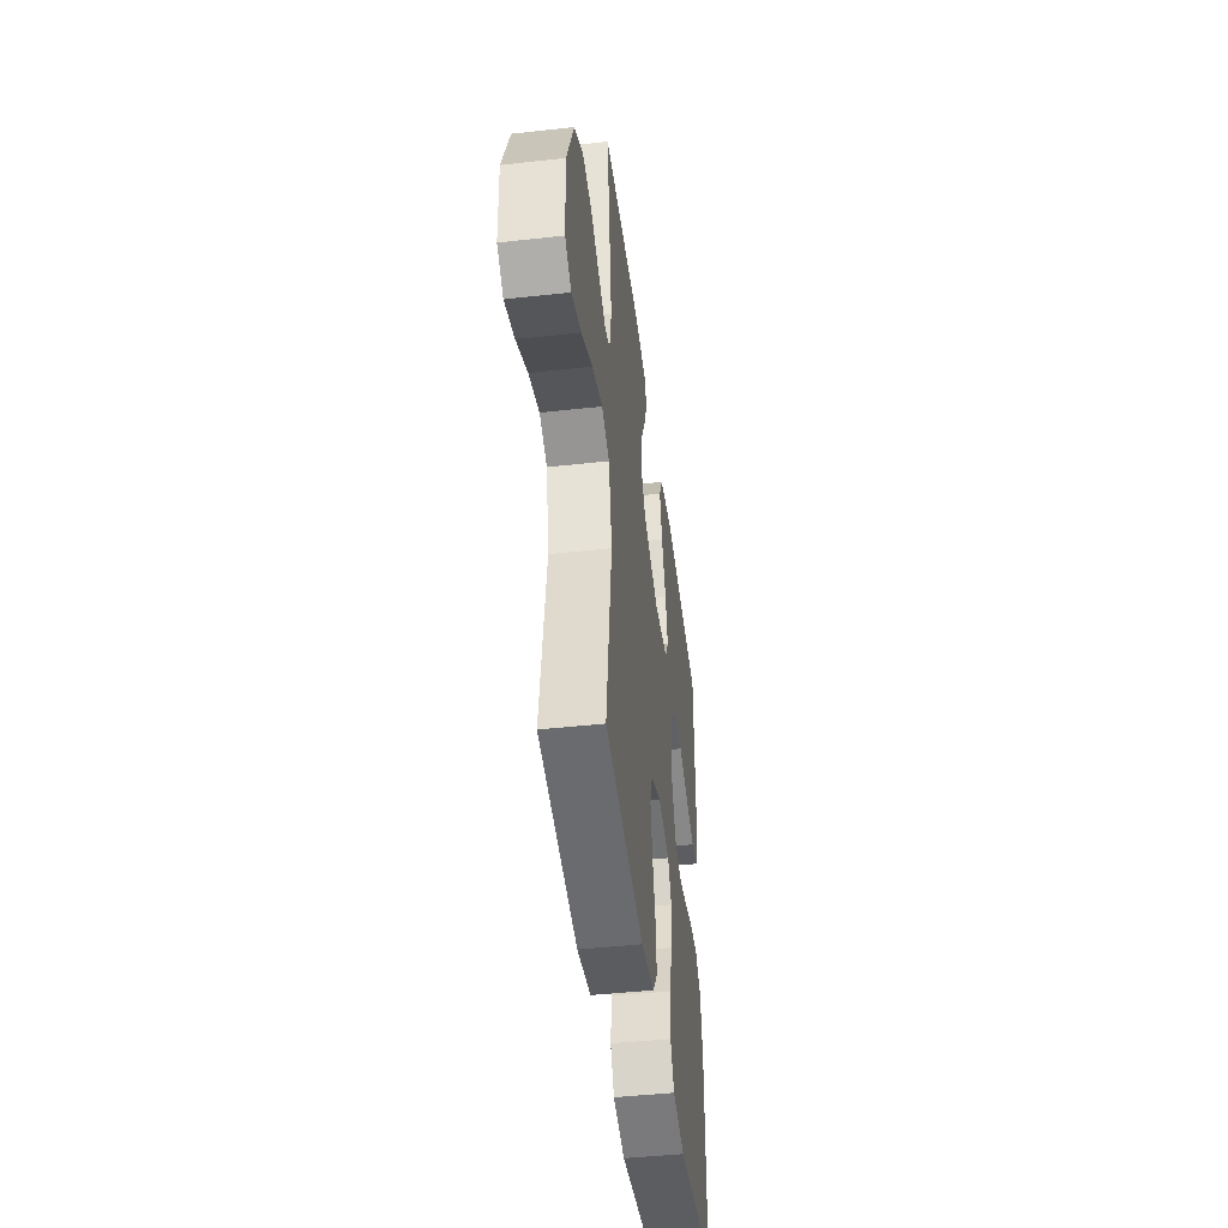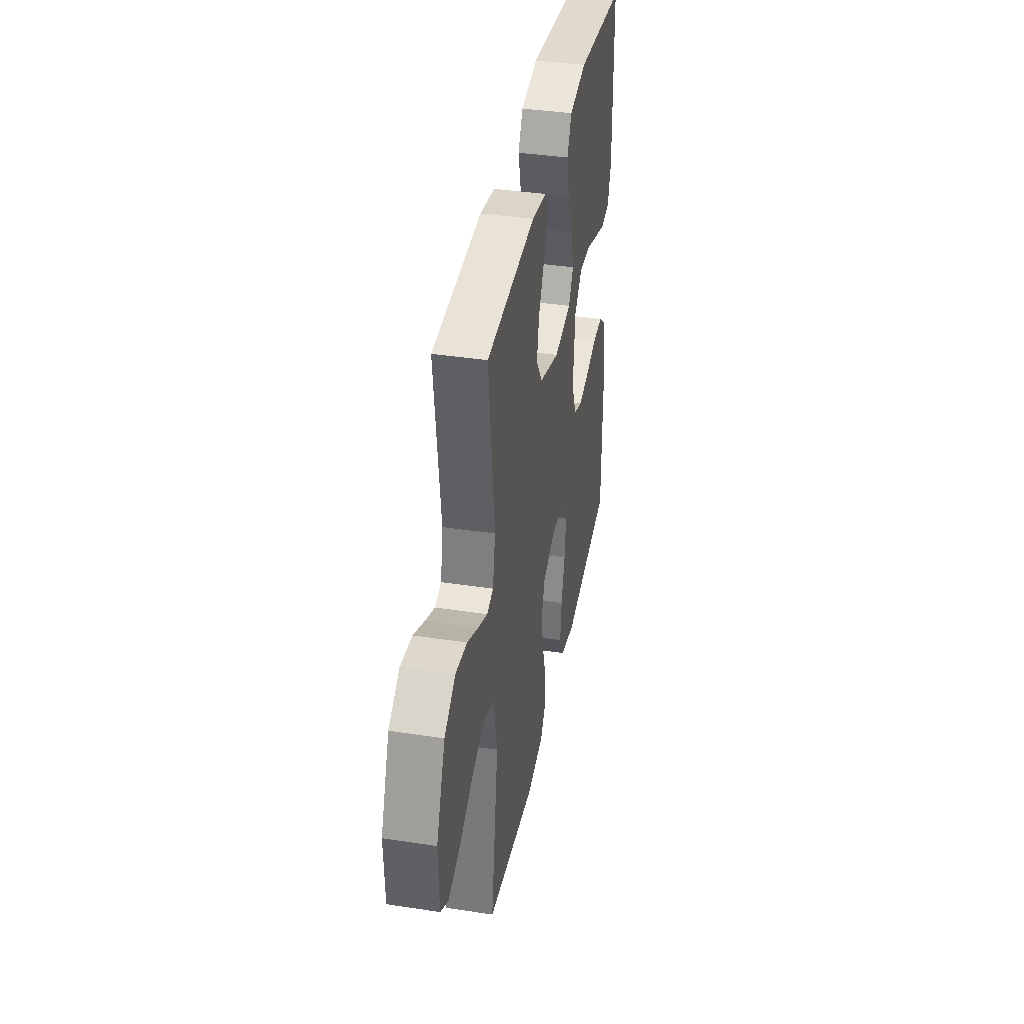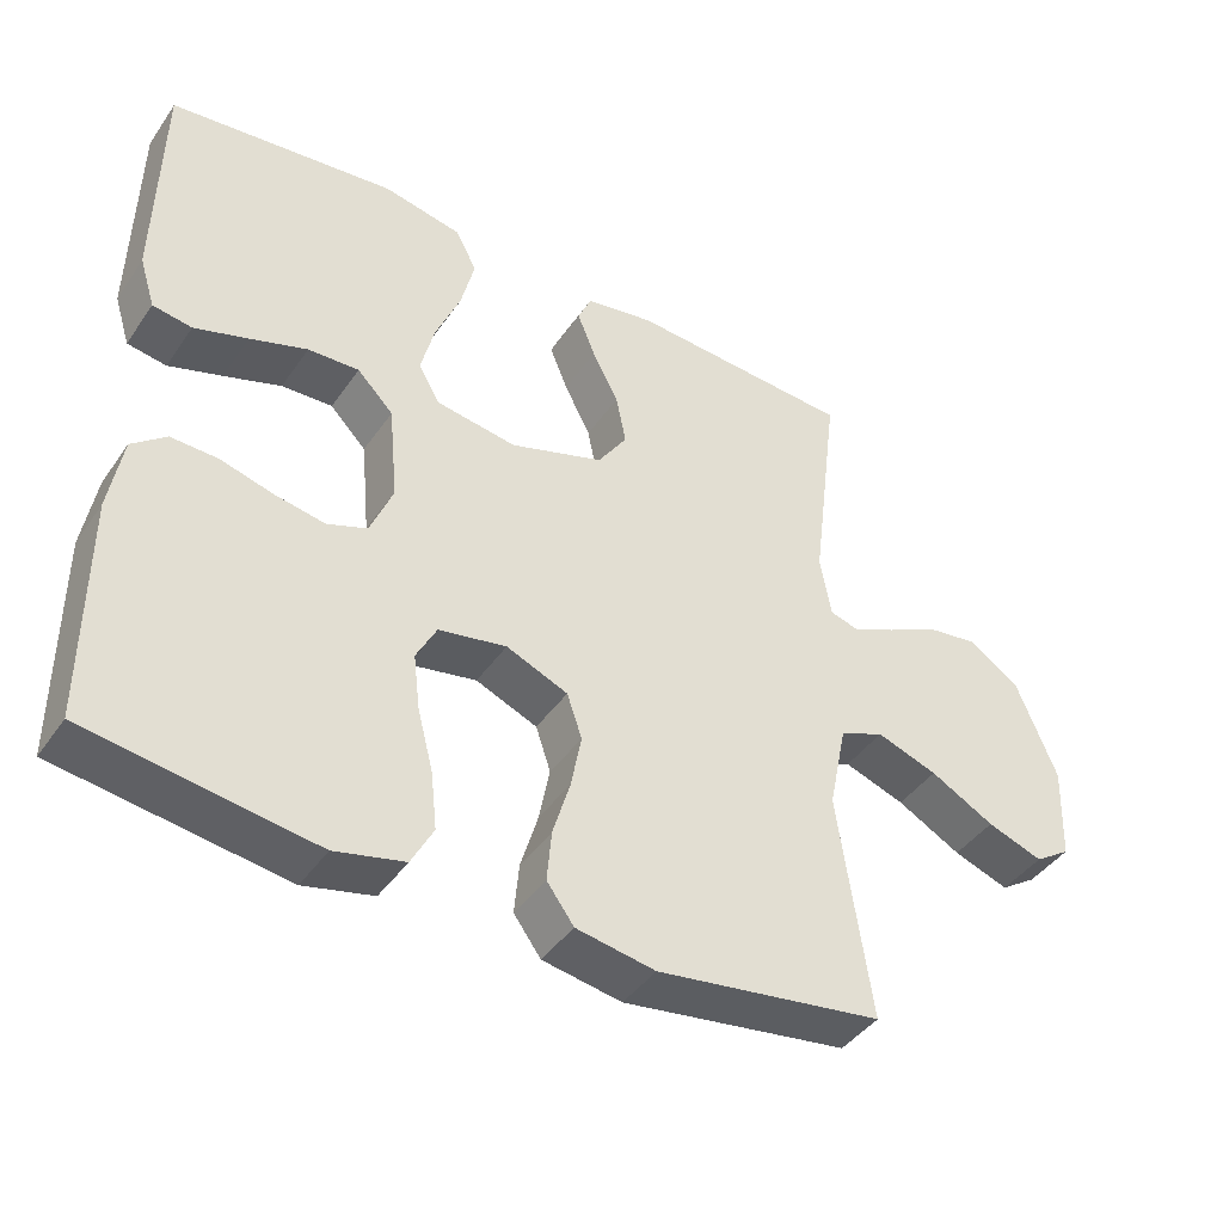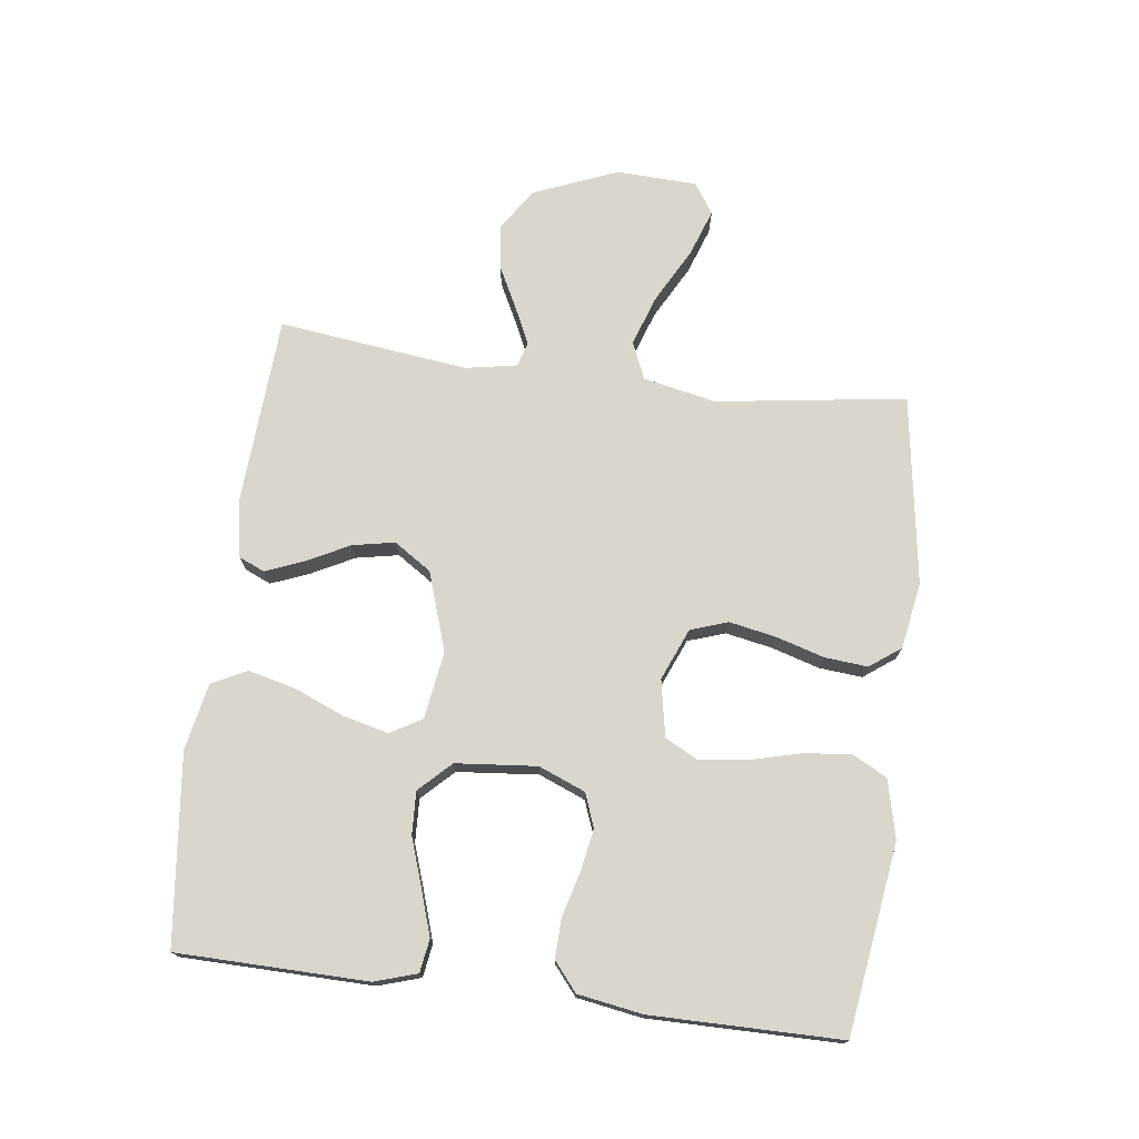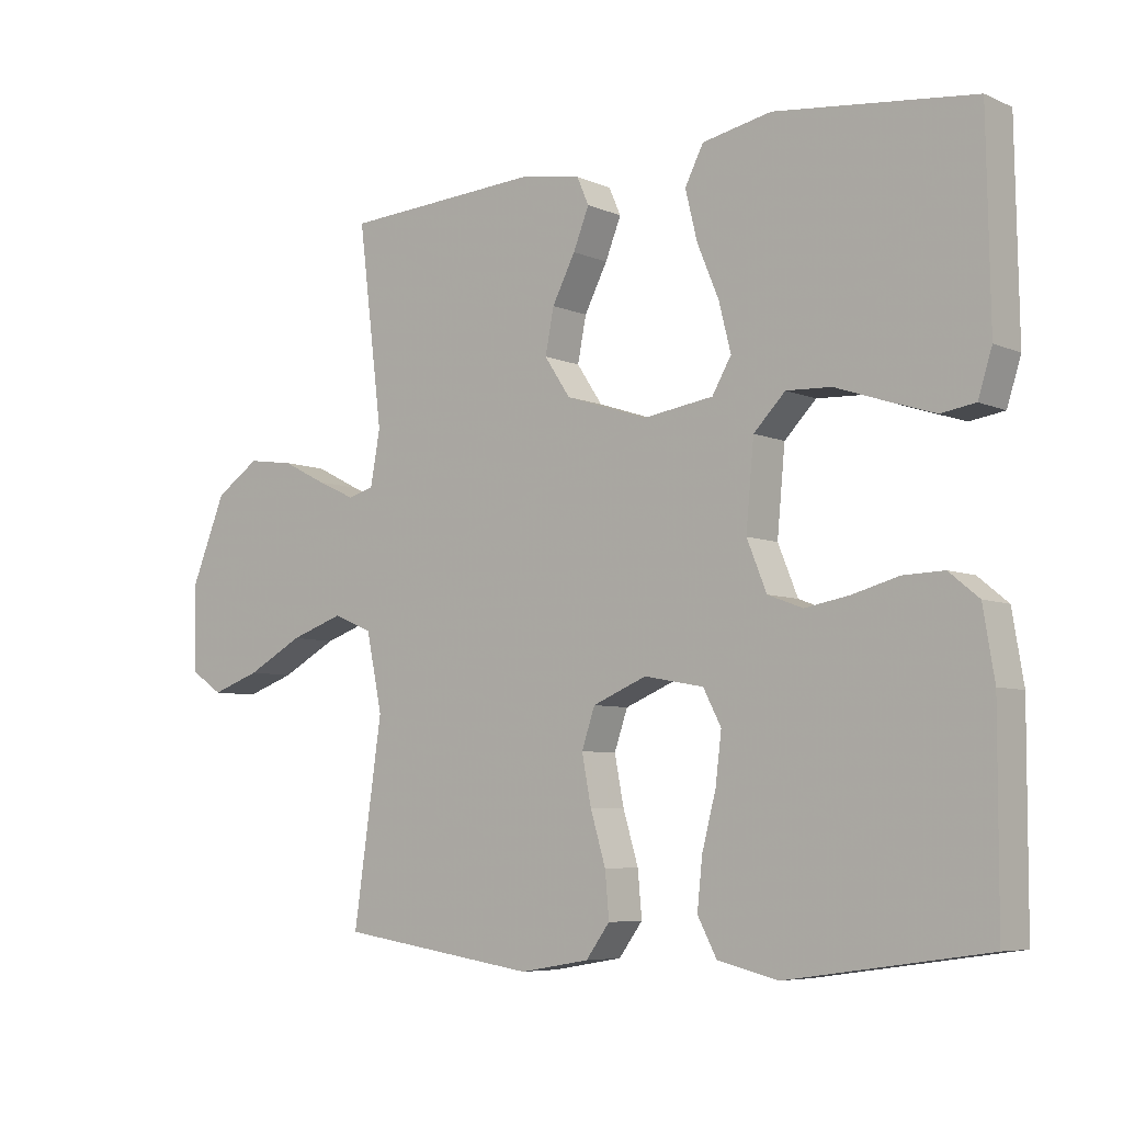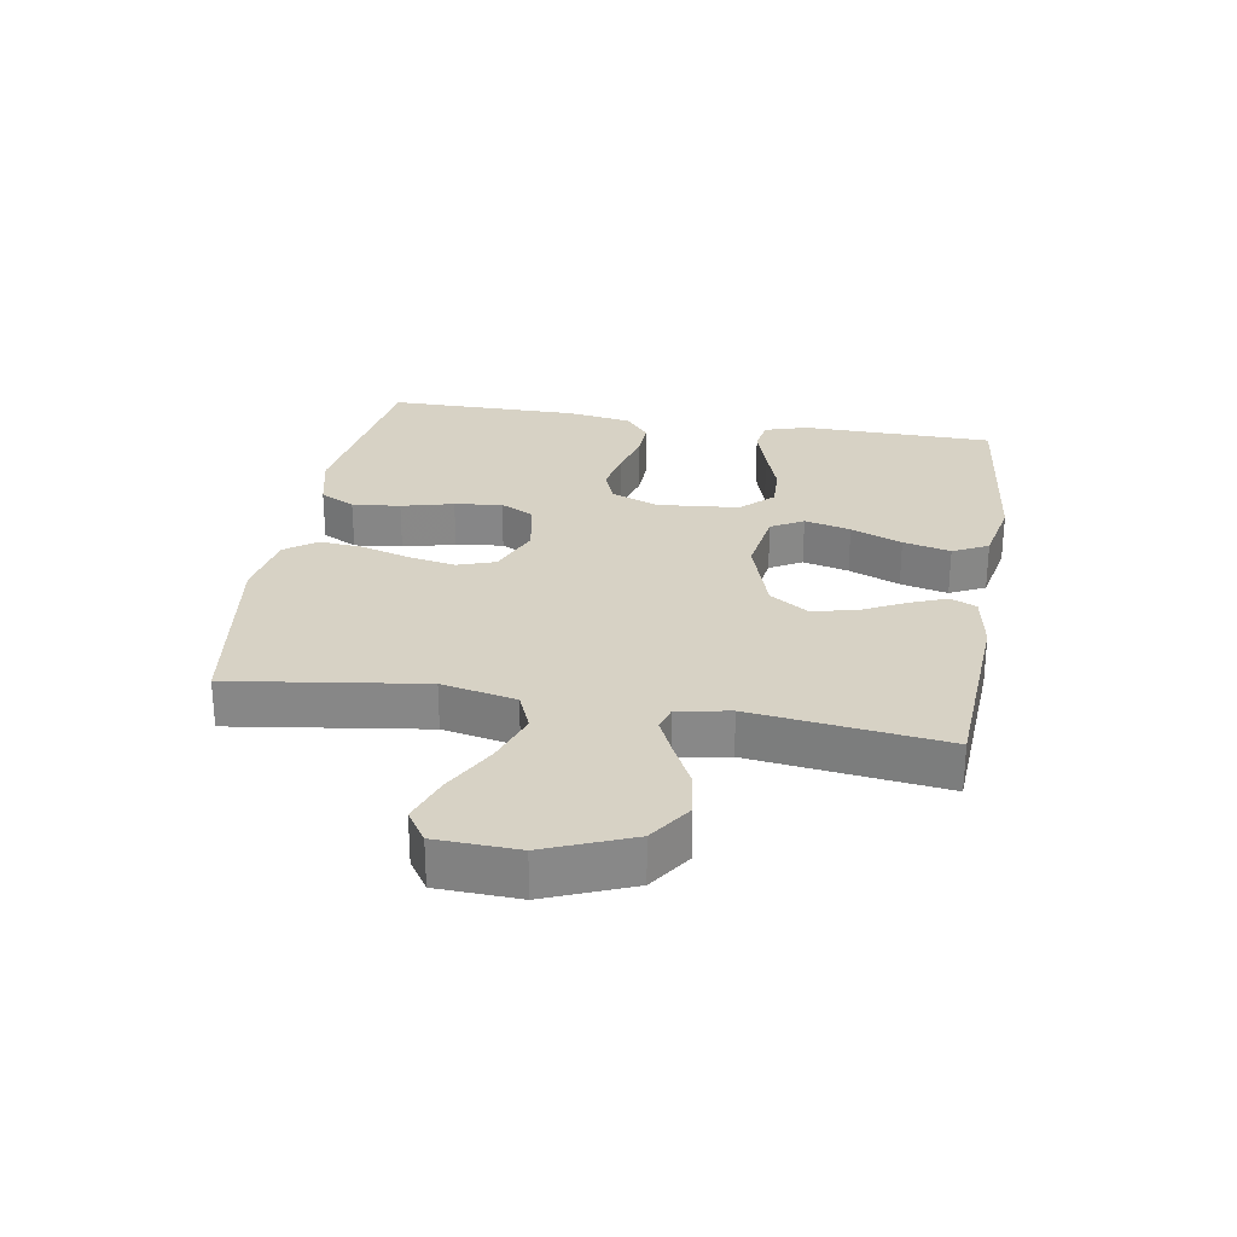
<metadata>
{"format":"obj","ext":"obj","renderer":"f3d","projection":"perspective","resolution":1024,"background":"white","views":[{"elev":-45.1,"azim":-82.7,"up":"+Z"},{"elev":38.8,"azim":-79.1,"up":"+Z"},{"elev":-42.5,"azim":148.0,"up":"+Z"},{"elev":74.0,"azim":97.3,"up":"+Y"},{"elev":-6.4,"azim":38.5,"up":"+Z"},{"elev":27.4,"azim":-80.4,"up":"+Y"}]}
</metadata>
<code>
v -0.5 0.07 -0.5
v -0.457 0.07 -0.2
v -0.481 0.07 -0.084
v -0.54 0.07 -0.059
v -0.621 0.07 -0.087
v -0.706 0.07 -0.133
v -0.78 0.07 -0.159
v -0.828 0.07 -0.127
v -0.833 0.07 0
v -0.779 0.07 0.133
v -0.712 0.07 0.178
v -0.642 0.07 0.168
v -0.575 0.07 0.134
v -0.517 0.07 0.107
v -0.478 0.07 0.118
v -0.463 0.07 0.2
v -0.5 0.07 0.5
v -0.2 0.07 0.518
v -0.109 0.07 0.502
v -0.091 0.07 0.461
v -0.115 0.07 0.401
v -0.15 0.07 0.333
v -0.163 0.07 0.266
v -0.124 0.07 0.207
v 0 0.07 0.166
v 0.107 0.07 0.182
v 0.136 0.07 0.232
v 0.118 0.07 0.304
v 0.085 0.07 0.384
v 0.067 0.07 0.458
v 0.095 0.07 0.513
v 0.2 0.07 0.534
v 0.5 0.07 0.5
v 0.505 0.07 0.2
v 0.484 0.07 0.133
v 0.432 0.07 0.125
v 0.361 0.07 0.148
v 0.285 0.07 0.174
v 0.217 0.07 0.177
v 0.169 0.07 0.128
v 0.157 0.07 0
v 0.187 0.07 -0.074
v 0.24 0.07 -0.094
v 0.307 0.07 -0.082
v 0.377 0.07 -0.063
v 0.439 0.07 -0.061
v 0.484 0.07 -0.098
v 0.501 0.07 -0.2
v 0.5 0.07 -0.5
v 0.2 0.07 -0.543
v 0.108 0.07 -0.521
v 0.079 0.07 -0.466
v 0.087 0.07 -0.391
v 0.108 0.07 -0.31
v 0.117 0.07 -0.236
v 0.09 0.07 -0.184
v 0 0.07 -0.167
v -0.082 0.07 -0.201
v -0.102 0.07 -0.26
v -0.088 0.07 -0.333
v -0.065 0.07 -0.41
v -0.059 0.07 -0.478
v -0.095 0.07 -0.527
v -0.2 0.07 -0.545
v -0.5 0 -0.5
v -0.457 0 -0.2
v -0.481 0 -0.084
v -0.54 0 -0.059
v -0.621 0 -0.087
v -0.706 0 -0.133
v -0.78 0 -0.159
v -0.828 0 -0.127
v -0.833 0 0
v -0.779 0 0.133
v -0.712 0 0.178
v -0.642 0 0.168
v -0.575 0 0.134
v -0.517 0 0.107
v -0.478 0 0.118
v -0.463 0 0.2
v -0.5 0 0.5
v -0.2 0 0.518
v -0.109 0 0.502
v -0.091 0 0.461
v -0.115 0 0.401
v -0.15 0 0.333
v -0.163 0 0.266
v -0.124 0 0.207
v 0 0 0.166
v 0.107 0 0.182
v 0.136 0 0.232
v 0.118 0 0.304
v 0.085 0 0.384
v 0.067 0 0.458
v 0.095 0 0.513
v 0.2 0 0.534
v 0.5 0 0.5
v 0.505 0 0.2
v 0.484 0 0.133
v 0.432 0 0.125
v 0.361 0 0.148
v 0.285 0 0.174
v 0.217 0 0.177
v 0.169 0 0.128
v 0.157 0 0
v 0.187 0 -0.074
v 0.24 0 -0.094
v 0.307 0 -0.082
v 0.377 0 -0.063
v 0.439 0 -0.061
v 0.484 0 -0.098
v 0.501 0 -0.2
v 0.5 0 -0.5
v 0.2 0 -0.543
v 0.108 0 -0.521
v 0.079 0 -0.466
v 0.087 0 -0.391
v 0.108 0 -0.31
v 0.117 0 -0.236
v 0.09 0 -0.184
v 0 0 -0.167
v -0.082 0 -0.201
v -0.102 0 -0.26
v -0.088 0 -0.333
v -0.065 0 -0.41
v -0.059 0 -0.478
v -0.095 0 -0.527
v -0.2 0 -0.545
f 63 64 1 2
f 60 61 62 63
f 59 60 63 2
f 58 59 2 3
f 57 58 3 4
f 56 57 4
f 51 52 53 54
f 51 54 55
f 50 51 55
f 49 50 55
f 48 49 55 56
f 44 45 46 47
f 43 44 47 48
f 42 43 48 56
f 35 36 37 38
f 33 34 35 38
f 33 38 39
f 32 33 39 40
f 28 29 30 31
f 27 28 31 32
f 19 20 21 22
f 17 18 19 22
f 16 17 22 23
f 15 16 23 24
f 10 11 12 13
f 10 13 14
f 9 10 14
f 5 6 7 8
f 4 5 8 9
f 41 42 56 4
f 27 32 40 41
f 26 27 41
f 25 26 41 4
f 14 15 24 25
f 4 9 14 25
f 66 65 128 127
f 127 126 125 124
f 66 127 124 123
f 67 66 123 122
f 68 67 122 121
f 68 121 120
f 118 117 116 115
f 119 118 115
f 119 115 114
f 119 114 113
f 120 119 113 112
f 111 110 109 108
f 112 111 108 107
f 120 112 107 106
f 102 101 100 99
f 102 99 98 97
f 103 102 97
f 104 103 97 96
f 95 94 93 92
f 96 95 92 91
f 86 85 84 83
f 86 83 82 81
f 87 86 81 80
f 88 87 80 79
f 77 76 75 74
f 78 77 74
f 78 74 73
f 72 71 70 69
f 73 72 69 68
f 68 120 106 105
f 105 104 96 91
f 105 91 90
f 68 105 90 89
f 89 88 79 78
f 89 78 73 68
f 1 65 66 2
f 2 66 67 3
f 3 67 68 4
f 4 68 69 5
f 5 69 70 6
f 6 70 71 7
f 7 71 72 8
f 8 72 73 9
f 9 73 74 10
f 10 74 75 11
f 11 75 76 12
f 12 76 77 13
f 13 77 78 14
f 14 78 79 15
f 15 79 80 16
f 16 80 81 17
f 17 81 82 18
f 18 82 83 19
f 19 83 84 20
f 20 84 85 21
f 21 85 86 22
f 22 86 87 23
f 23 87 88 24
f 24 88 89 25
f 25 89 90 26
f 26 90 91 27
f 27 91 92 28
f 28 92 93 29
f 29 93 94 30
f 30 94 95 31
f 31 95 96 32
f 32 96 97 33
f 33 97 98 34
f 34 98 99 35
f 35 99 100 36
f 36 100 101 37
f 37 101 102 38
f 38 102 103 39
f 39 103 104 40
f 40 104 105 41
f 41 105 106 42
f 42 106 107 43
f 43 107 108 44
f 44 108 109 45
f 45 109 110 46
f 46 110 111 47
f 47 111 112 48
f 48 112 113 49
f 49 113 114 50
f 50 114 115 51
f 51 115 116 52
f 52 116 117 53
f 53 117 118 54
f 54 118 119 55
f 55 119 120 56
f 56 120 121 57
f 57 121 122 58
f 58 122 123 59
f 59 123 124 60
f 60 124 125 61
f 61 125 126 62
f 62 126 127 63
f 63 127 128 64
f 64 128 65 1

</code>
